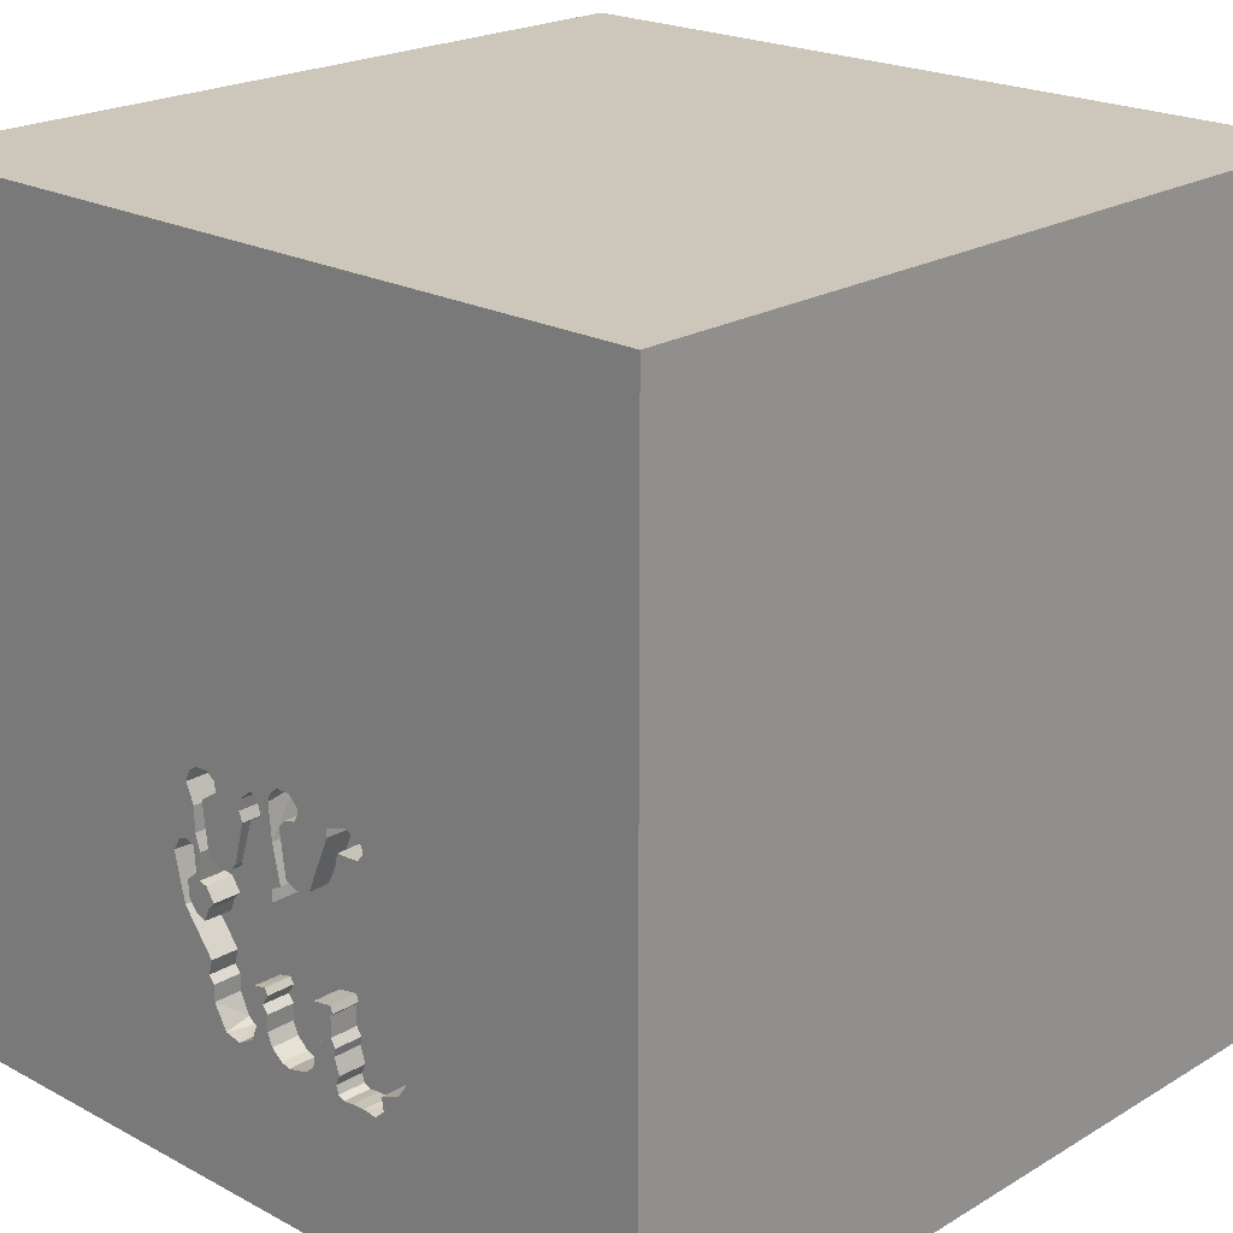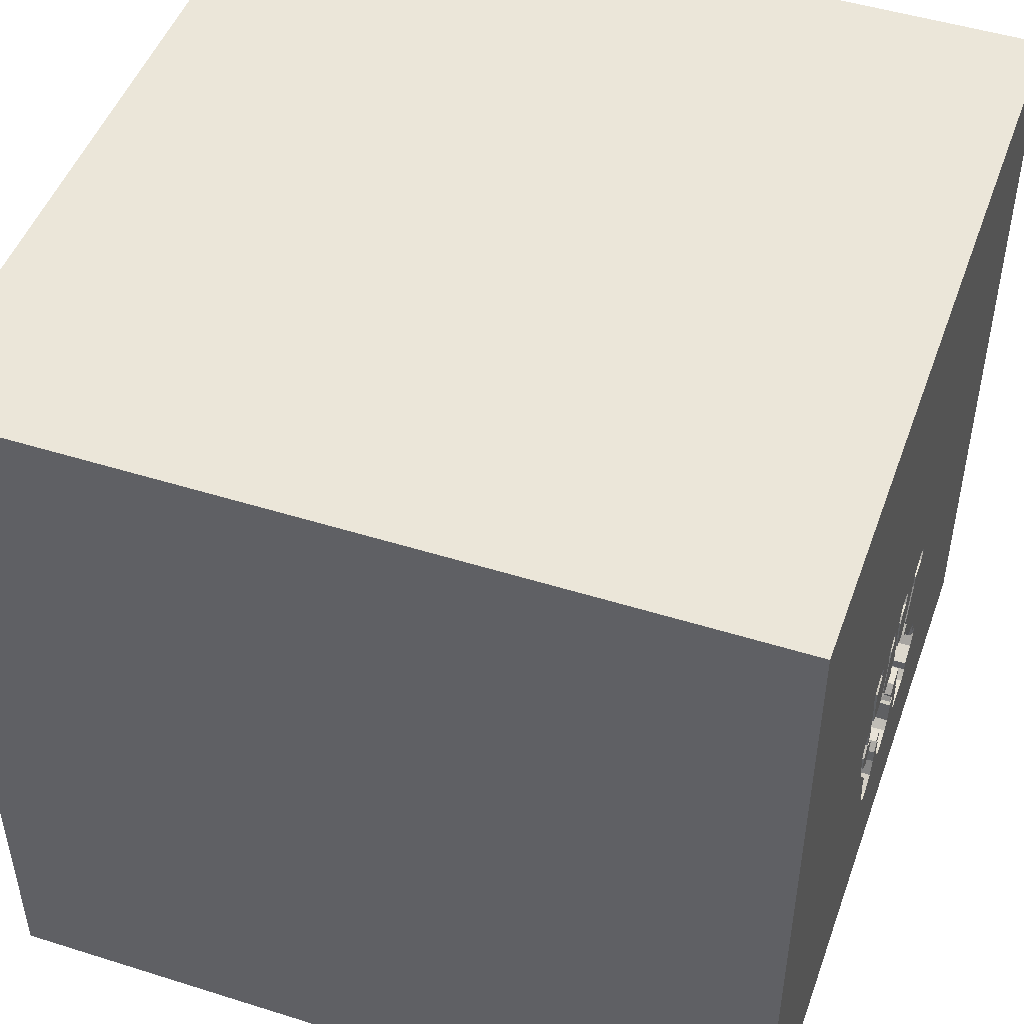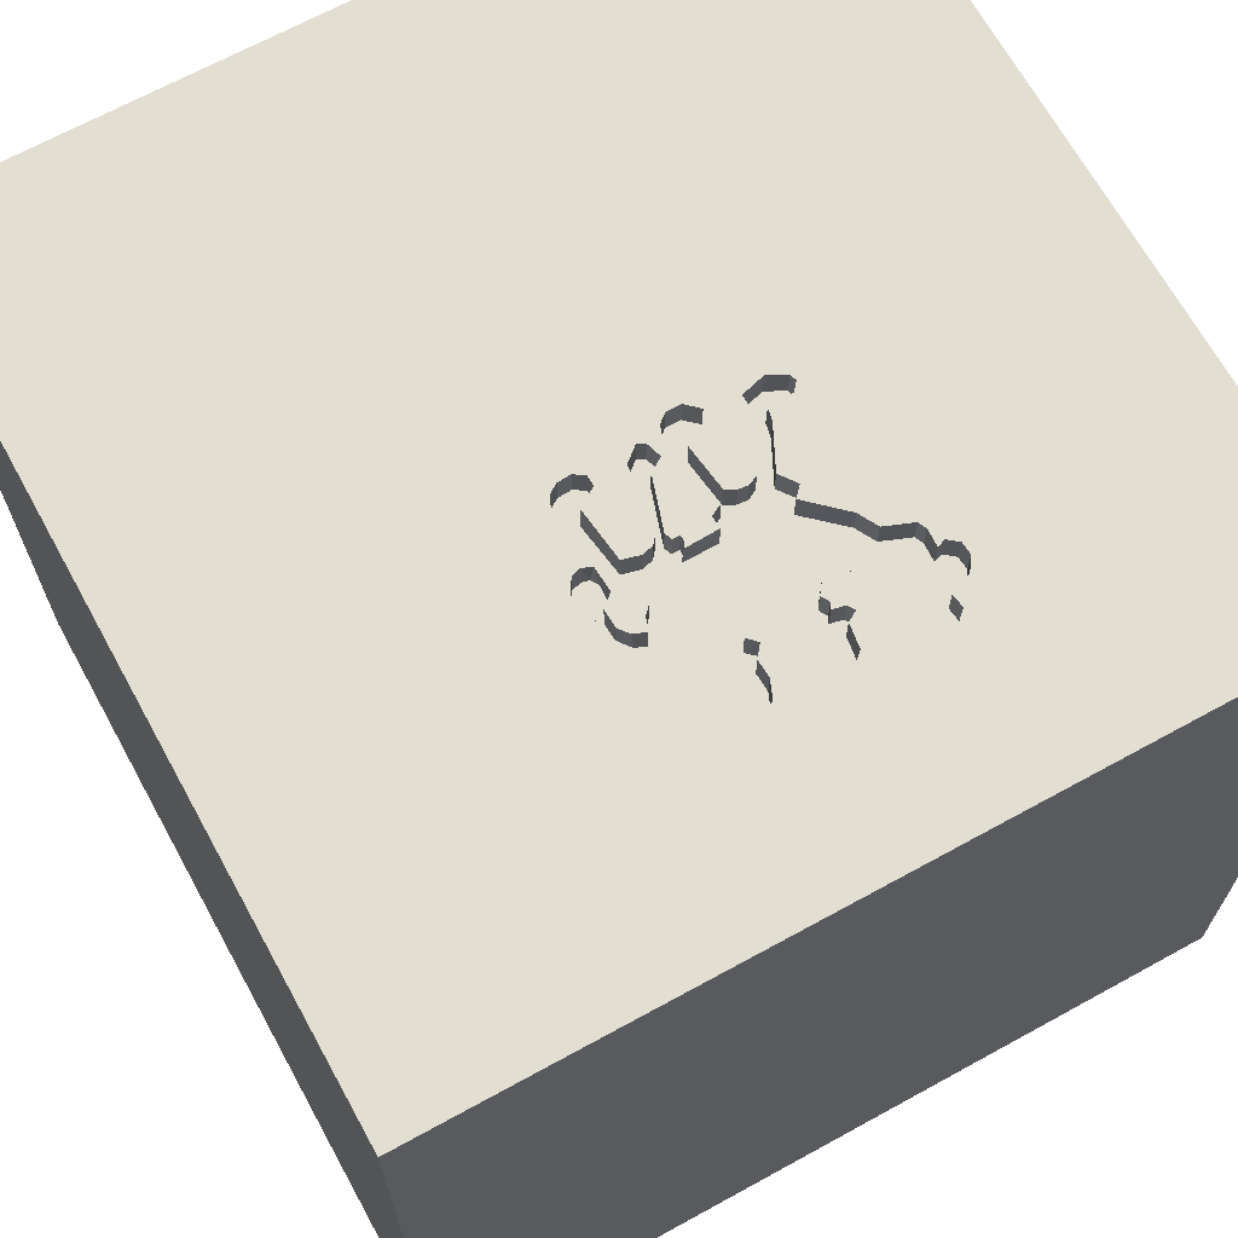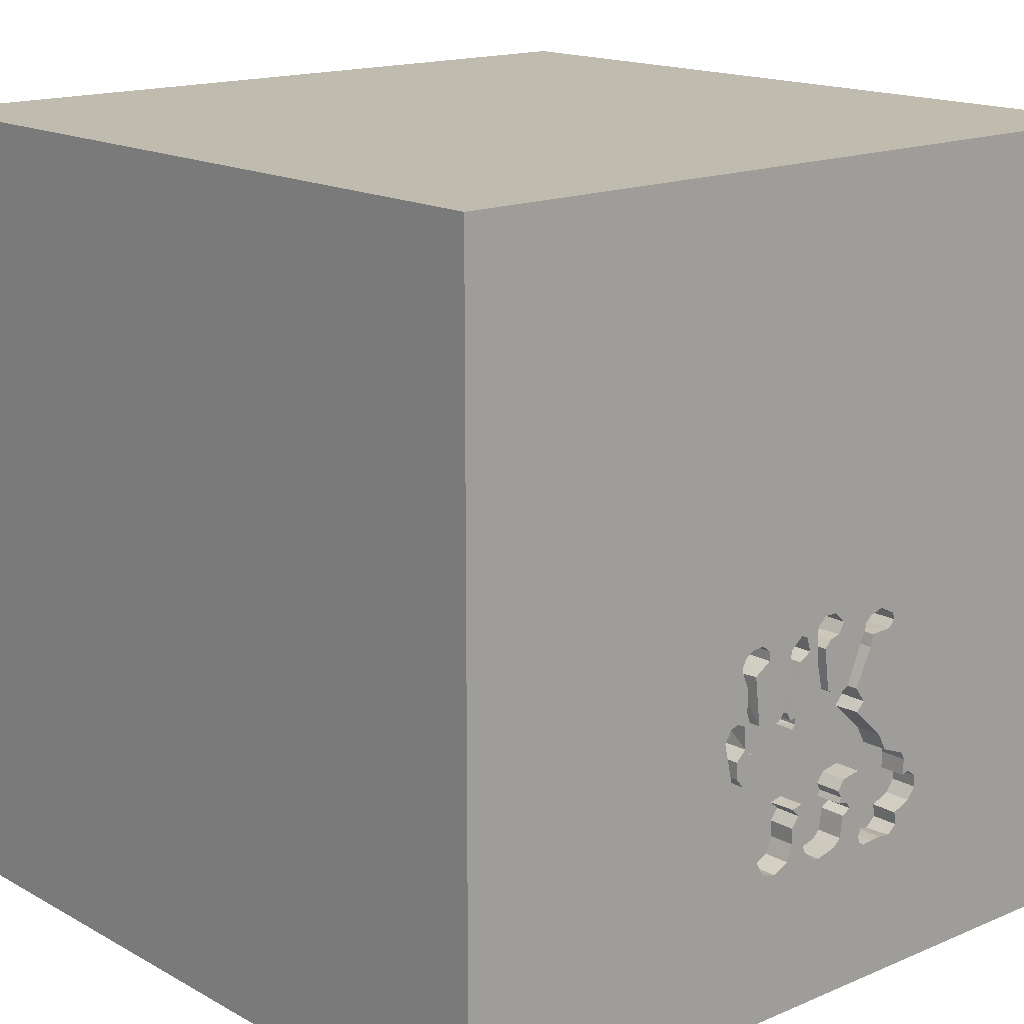
<metadata>
{"format":"obj","ext":"obj","renderer":"f3d","projection":"perspective","resolution":1024,"background":"white","views":[{"elev":21.3,"azim":-136.5,"up":"+Z"},{"elev":48.2,"azim":109.4,"up":"+Z"},{"elev":67.9,"azim":151.2,"up":"+Y"},{"elev":16.0,"azim":138.7,"up":"+Z"}]}
</metadata>
<code>
o camel_4
v -0.06488 1.5 -0.3949
v -0.2772 1.5 -0.3684
v -0.2772 1.4 -0.3684
v 0.06007 1.5 -0.4021
v 0.06007 1.4 -0.4021
v -0.5738 1.5 -0.7506
v -0.2003 1.5 -0.1064
v -0.2003 1.4 -0.1064
v -0.3311 1.5 -0.8993
v -0.2296 1.5 -0.6937
v -0.2296 1.4 -0.6937
v -0.3016 1.5 -0.7151
v -0.3016 1.4 -0.7151
v 0.2837 1.5 -0.5881
v 0.2626 1.5 -0.4786
v 0.2626 1.4 -0.4786
v -0.3119 1.5 -0.8431
v 0.2165 1.5 -0.8033
v 0.09157 1.5 -0.368
v 0.09157 1.4 -0.368
v -0.01839 1.5 -0.8734
v -0.01839 1.4 -0.8734
v 0.2313 1.5 -0.4846
v -0.1876 1.5 -0.9409
v 0.052 1.5 -0.2239
v -0.3157 1.5 -0.9337
v 0.2707 1.5 -0.238
v -0.135 1.5 -0.1569
v -0.135 1.4 -0.1569
v -1.071 1.5 -0.306
v 0.03491 1.5 -0.4238
v 0.03491 1.4 -0.4238
v -0.06488 1.4 -0.3949
v -0.299 1.5 -0.787
v -0.299 1.4 -0.787
v 0.3725 1.5 -0.4116
v -0.06599 1.5 -0.1199
v -0.06818 1.4 -0.1024
v -0.3858 1.5 -0.9689
v -0.3855 1.4 -0.9689
v -0.4567 1.5 -0.1296
v -0.0242 1.5 -0.814
v -0.3253 1.5 -0.9618
v -0.3253 1.4 -0.9618
v -0.4417 1.5 -0.6359
v 1.5 -1.5 1.5
v 1.5 -1.5 -1.5
v 0.3338 1.5 -0.5791
v 0.2386 1.5 -0.7784
v 0.3121 1.5 -0.554
v 1.5 1.5 -1.5
v 0.3157 1.5 -0.4915
v 0.2993 1.5 -0.1695
v -0.4383 1.5 -0.1828
v 0.2386 1.4 -0.7784
v 0.01464 1.5 -0.2049
v 0.01464 1.4 -0.2049
v -1.5 -1.5 -1.5
v -0.1096 1.5 -0.9603
v 0.05208 1.5 0.05208
v -0.1053 1.5 -0.3728
v -0.1062 1.5 -0.06651
v -0.1756 1.5 -0.1473
v -0.1756 1.4 -0.1473
v -0.3182 1.5 -0.4252
v -0.3181 1.4 -0.4236
v 0.0531 1.5 -0.9271
v 0.2797 1.5 -0.3717
v 0.2885 1.4 -0.3632
v 0.2102 1.5 -0.3876
v -0.1876 1.4 -0.9409
v -0.3129 1.5 -0.1212
v -0.3129 1.4 -0.1212
v -0.06831 1.5 -0.4355
v -0.06831 1.4 -0.4355
v -0.3547 1.5 -0.1865
v -0.01602 1.5 -0.1234
v 0.1681 1.5 -0.1654
v 0.1681 1.4 -0.1654
v 0.2315 1.5 -0.2067
v 0.2355 1.4 -0.2118
v 0.3121 1.4 -0.554
v 0.8724 1.5 -0.1432
v -0.07516 1.5 -0.09174
v 0.1133 1.5 -0.3931
v 0.1133 1.4 -0.3931
v 0.2277 1.5 -0.5596
v 0.2277 1.4 -0.5596
v -0.4811 1.5 -0.9736
v -0.476 1.4 -0.9759
v 0.2727 1.4 -0.3849
v 0.275 1.5 -0.4552
v 0.05877 1.5 -0.1521
v -0.03203 1.5 -0.1764
v 0.2508 1.5 -0.3816
v 0.2757 1.4 -0.4551
v 0.2192 1.5 -0.8627
v 0.172 1.5 -0.9453
v -0.5092 1.5 -0.8948
v -0.5092 1.4 -0.8948
v 0.3447 1.5 -0.3667
v 0.3447 1.4 -0.3667
v -0.249 1.5 -0.7874
v 0.03125 1.5 -0.7384
v 0.03256 1.4 -0.741
v -0.1096 1.4 -0.9603
v -0.3449 1.5 -0.2304
v -0.02687 1.5 -0.7515
v -0.5808 1.5 -0.8662
v -0.5808 1.4 -0.8662
v 0.04668 1.5 -0.4404
v -0.1301 1.5 -0.3413
v -0.4316 1.5 -0.9673
v -0.394 1.5 -0.09878
v -0.394 1.4 -0.09878
v -1.5 -1.5 1.5
v -0.5357 1.5 -0.6728
v -0.4417 1.4 -0.6359
v -1.5 1.5 1.5
v -1.5 1.5 -1.5
v -0.1062 1.4 -0.06651
v 0.3135 1.5 -0.3571
v -0.07833 1.5 -0.9511
v 0.2839 1.5 -0.1319
v 0.2839 1.4 -0.1319
v -0.3014 1.5 -0.6807
v -0.3014 1.4 -0.6807
v 0.03507 1.5 -0.4019
v -0.2648 1.5 -0.8122
v 0.1683 1.5 -0.131
v -0.5484 1.5 -0.7008
v -0.3473 1.5 -0.9741
v 0.3742 1.4 -0.4177
v 0.3338 1.4 -0.5791
v 0.3135 1.4 -0.3571
v 0.27 1.5 -0.3255
v 0.27 1.4 -0.3255
v -0.5738 1.4 -0.7506
v -0.1562 1.5 -0.06614
v 0.2993 1.4 -0.1695
v -0.07626 1.5 -0.2417
v -0.07626 1.4 -0.2417
v -0.4316 1.4 -0.9673
v 0.2029 1.5 -0.1063
v 0.2029 1.4 -0.1063
v 0.1998 1.5 -0.5313
v 0.04897 1.4 -0.4377
v 0.2441 1.5 -0.6025
v 0.2438 1.4 -0.6036
v 0.2313 1.4 -0.4846
v -0.4068 1.5 -0.5706
v -0.4068 1.4 -0.5706
v 0.1507 1.5 -0.4028
v 0.1507 1.4 -0.4028
v 0.001391 1.5 -0.769
v -0.032 1.5 -0.1763
v 0.2233 1.5 -0.7252
v -0.1646 1.5 -0.3598
v -0.3542 1.4 -0.185
v 0.2508 1.4 -0.3816
v -0.6083 1.5 -0.7785
v -0.3131 1.5 -0.1525
v 0.0531 1.4 -0.9271
v -0.3119 1.4 -0.8431
v 0.05877 1.4 -0.1521
v 1.5 1.5 1.5
v 0.03209 1.5 -0.8082
v 0.03209 1.4 -0.8082
v -0.1102 1.5 -0.1852
v -0.4567 1.4 -0.1296
v 0.06475 1.5 -0.1896
v 0.06963 1.5 -0.3772
v 0.06963 1.4 -0.3772
v 0.1683 1.4 -0.131
v -0.03203 1.4 -0.1764
v 0.052 1.4 -0.2239
v 0.2497 1.5 -0.1097
v 0.2497 1.4 -0.1097
v -0.0242 1.4 -0.814
v -0.3311 1.4 -0.8993
v -0.5158 1.5 -0.9417
v 0.06475 1.4 -0.1896
v -0.3157 1.4 -0.9337
v -0.4383 1.4 -0.1828
v -0.6083 1.4 -0.7785
v -0.3109 1.5 -0.7057
v -0.3449 1.4 -0.2304
v -0.318 1.5 -0.815
v -0.318 1.4 -0.815
v -0.4167 1.5 -1.25
v -0.1562 1.4 -0.06614
v 0.1122 1.5 -0.9588
v 0.002142 1.4 -0.769
v -0.2862 1.5 -0.4586
v -0.2847 1.4 -0.4594
v -0.2302 1.5 -0.3469
v -0.2302 1.4 -0.3469
v -0.5457 1.5 -0.7602
v -0.5457 1.4 -0.7602
v -0.199 1.5 -0.3627
v -0.199 1.4 -0.3627
v 0.03507 1.4 -0.4019
v -0.3473 1.4 -0.9741
v 0.1998 1.4 -0.5313
v -0.2306 1.5 -0.8312
v -0.2306 1.4 -0.8312
v -0.4631 1.5 -0.1545
v -0.4631 1.4 -0.1545
v 0.3157 1.4 -0.4915
v -0.6118 1.5 -0.8222
v -0.02687 1.4 -0.7515
v -0.2017 1.5 -0.7315
v 0.2707 1.4 -0.238
v 0.02853 1.5 -0.8675
v 0.2192 1.4 -0.8627
v -0.002143 1.5 -0.7892
v -0.002143 1.4 -0.7892
v 0.2233 1.4 -0.7252
v 0.1843 1.4 -0.9343
v 0.1592 1.4 -0.9529
v -0.2017 1.4 -0.7315
v -0.6118 1.4 -0.8222
v -0.3131 1.4 -0.1525
v -0.207 1.5 -0.7793
v -0.206 1.4 -0.7798
v -0.2187 1.5 -0.9126
v -0.249 1.4 -0.7874
v -0.07833 1.4 -0.9511
v -0.5484 1.4 -0.7008
v -0.3109 1.4 -0.7057
v 0.1122 1.4 -0.9588
v 0.2837 1.4 -0.5881
v -0.5158 1.4 -0.9417
v -0.2176 1.5 -0.7595
v -0.01602 1.4 -0.1234
v -0.03746 1.5 -0.917
v -0.03746 1.4 -0.917
v 0.2102 1.4 -0.3876
v -0.2187 1.4 -0.9126
v -0.1053 1.4 -0.3728
v -0.2648 1.4 -0.8122
v -0.01421 1.5 -0.7297
v -0.01421 1.4 -0.7297
v 0.2165 1.4 -0.8033
v -0.1646 1.4 -0.3598
v -0.5357 1.4 -0.6728
v -0.2176 1.4 -0.7595
v -0.1102 1.4 -0.1852
v -0.1301 1.4 -0.3413
v 0.02853 1.4 -0.8675
v 0.009073 1.5 -0.1111
v 0.009073 1.4 -0.1111
f 119 58 116
f 46 119 116
f 58 47 116
f 47 46 116
f 46 166 119
f 119 120 58
f 30 120 119
f 120 47 58
f 166 46 47
f 119 60 62
f 62 139 119
f 139 7 72
f 139 72 119
f 84 62 60
f 119 72 114
f 114 30 119
f 72 7 63
f 63 28 169
f 169 112 72
f 72 63 169
f 19 25 171
f 60 19 171
f 60 171 93
f 60 93 251
f 156 37 84
f 84 60 251
f 84 251 77
f 77 156 84
f 30 114 41
f 30 41 207
f 76 107 65
f 30 207 54
f 54 76 65
f 65 30 54
f 83 60 119
f 162 72 112
f 196 162 112
f 19 60 70
f 37 156 94
f 56 172 61
f 141 37 94
f 56 61 141
f 141 94 56
f 2 65 107
f 65 117 30
f 83 119 166
f 78 80 70
f 83 53 124
f 78 70 60
f 130 78 60
f 83 124 177
f 144 130 60
f 83 177 144
f 144 60 83
f 200 196 112
f 112 158 200
f 172 4 128
f 61 172 128
f 61 128 31
f 61 31 111
f 65 151 117
f 53 136 27
f 153 85 19
f 19 70 153
f 111 74 1
f 61 111 1
f 194 151 65
f 92 52 15
f 15 95 136
f 53 122 68
f 68 92 15
f 68 15 136
f 136 53 68
f 117 151 45
f 83 48 36
f 101 122 53
f 101 53 83
f 83 36 101
f 52 146 23
f 52 23 15
f 131 30 117
f 51 47 120
f 48 83 49
f 52 50 14
f 87 146 52
f 87 52 14
f 14 148 87
f 109 99 181
f 131 198 6
f 109 181 30
f 30 131 6
f 30 6 161
f 210 109 30
f 30 161 210
f 51 49 83
f 157 48 49
f 43 26 190
f 190 181 89
f 89 113 39
f 190 89 39
f 132 43 190
f 190 39 132
f 190 30 181
f 59 190 26
f 49 51 97
f 97 18 49
f 59 26 24
f 51 190 59
f 9 17 26
f 51 98 97
f 123 51 59
f 17 188 34
f 34 12 103
f 34 103 129
f 129 205 226
f 226 24 26
f 17 34 129
f 226 26 17
f 17 129 226
f 192 98 51
f 192 51 123
f 123 67 192
f 12 212 234
f 234 224 103
f 12 234 103
f 120 30 190
f 67 123 236
f 21 42 214
f 67 236 21
f 21 214 67
f 10 212 12
f 186 126 10
f 10 12 186
f 51 120 190
f 51 166 47
f 51 83 166
f 214 42 216
f 155 167 214
f 155 214 216
f 216 108 242
f 242 104 155
f 216 242 155
f 143 90 100
f 113 89 90
f 90 143 113
f 180 143 100
f 90 233 100
f 180 40 143
f 189 180 100
f 89 181 233
f 233 90 89
f 181 99 100
f 100 233 181
f 143 40 113
f 183 40 180
f 164 180 189
f 199 189 100
f 99 109 100
f 39 113 40
f 203 40 183
f 183 180 26
f 180 164 9
f 164 189 17
f 199 118 189
f 100 110 199
f 110 100 109
f 132 39 40
f 40 203 132
f 183 44 203
f 9 26 180
f 26 43 183
f 17 9 164
f 188 17 189
f 199 229 118
f 230 189 118
f 222 199 110
f 44 183 43
f 43 132 203
f 203 44 43
f 189 35 188
f 229 199 131
f 246 118 229
f 35 189 230
f 127 230 118
f 199 222 185
f 109 210 222
f 222 110 109
f 34 188 35
f 198 131 199
f 118 246 45
f 131 117 246
f 246 229 131
f 13 35 230
f 230 127 186
f 152 127 118
f 199 185 138
f 210 161 185
f 185 222 210
f 12 34 35
f 35 13 12
f 6 198 199
f 199 138 6
f 117 45 246
f 13 230 12
f 126 186 127
f 186 12 230
f 195 127 152
f 45 151 152
f 152 118 45
f 161 6 138
f 138 185 161
f 10 126 127
f 127 11 10
f 195 11 127
f 195 152 151
f 151 194 195
f 195 75 11
f 11 221 10
f 75 195 201
f 75 243 11
f 212 10 221
f 11 243 221
f 75 201 245
f 243 75 147
f 194 65 195
f 234 212 221
f 221 247 234
f 243 211 221
f 75 245 240
f 245 201 158
f 195 3 201
f 147 105 243
f 147 75 111
f 66 195 65
f 247 221 225
f 211 243 108
f 211 225 221
f 33 75 240
f 249 240 245
f 200 158 201
f 195 66 3
f 201 3 197
f 204 105 147
f 104 242 243
f 243 105 104
f 74 111 75
f 247 225 234
f 242 108 243
f 179 225 211
f 1 74 75
f 75 33 1
f 33 240 1
f 240 249 142
f 158 112 249
f 249 245 158
f 201 197 200
f 3 66 2
f 187 197 3
f 105 204 149
f 224 234 225
f 108 216 217
f 217 211 108
f 217 179 211
f 61 1 240
f 240 142 61
f 249 248 142
f 196 200 197
f 65 2 66
f 2 107 3
f 187 223 197
f 187 3 107
f 105 149 218
f 88 149 204
f 204 147 154
f 111 31 147
f 216 42 217
f 225 179 206
f 179 217 42
f 141 61 142
f 112 169 248
f 248 249 112
f 248 38 142
f 197 223 196
f 159 223 187
f 87 148 149
f 149 88 87
f 146 87 88
f 88 204 146
f 154 150 204
f 86 154 147
f 32 147 31
f 206 227 225
f 71 206 179
f 42 21 179
f 142 38 141
f 38 248 29
f 162 196 223
f 107 76 159
f 159 187 107
f 218 244 105
f 218 149 232
f 238 150 154
f 204 150 23
f 23 146 204
f 154 86 153
f 147 5 86
f 155 104 105
f 105 193 155
f 32 5 147
f 31 128 32
f 103 224 225
f 225 227 103
f 227 206 241
f 206 71 239
f 71 179 106
f 22 179 21
f 37 141 38
f 169 28 29
f 29 248 169
f 223 73 162
f 159 73 223
f 55 244 218
f 168 105 244
f 232 134 218
f 232 149 14
f 148 14 149
f 150 238 160
f 238 154 70
f 85 153 86
f 153 70 154
f 86 5 173
f 202 5 32
f 202 32 128
f 227 241 129
f 129 103 227
f 205 129 241
f 241 206 205
f 226 205 206
f 206 239 226
f 24 226 239
f 239 71 24
f 71 106 24
f 106 179 237
f 237 179 22
f 84 37 38
f 29 121 38
f 72 162 73
f 159 115 73
f 76 54 159
f 244 55 18
f 157 49 55
f 55 218 157
f 168 193 105
f 215 168 244
f 232 82 134
f 218 134 157
f 150 160 16
f 137 160 238
f 15 23 150
f 150 16 15
f 86 20 19
f 19 85 86
f 20 86 173
f 173 5 172
f 5 202 4
f 128 4 202
f 59 24 106
f 237 228 106
f 21 236 237
f 237 22 21
f 28 63 64
f 64 29 28
f 29 191 121
f 38 121 84
f 114 72 73
f 73 115 114
f 184 115 159
f 184 159 54
f 49 18 55
f 18 97 244
f 193 168 155
f 168 215 250
f 215 244 97
f 14 50 82
f 82 232 14
f 82 209 134
f 48 157 134
f 16 160 95
f 95 15 16
f 160 137 95
f 137 238 81
f 81 238 70
f 70 80 81
f 20 173 176
f 4 172 5
f 106 228 123
f 123 59 106
f 228 237 123
f 236 123 237
f 64 191 29
f 139 62 121
f 121 191 139
f 62 84 121
f 115 184 170
f 167 155 168
f 214 167 168
f 168 250 214
f 250 215 219
f 50 52 82
f 209 82 52
f 133 134 209
f 134 133 48
f 136 95 137
f 213 137 81
f 20 176 19
f 173 57 176
f 57 173 172
f 172 56 57
f 191 64 8
f 63 7 8
f 8 64 63
f 115 170 114
f 208 170 184
f 54 207 208
f 208 184 54
f 163 250 219
f 97 98 219
f 219 215 97
f 52 92 209
f 96 133 209
f 36 48 133
f 137 213 27
f 27 136 137
f 140 213 81
f 176 25 19
f 182 176 57
f 191 8 139
f 7 139 8
f 41 114 170
f 170 208 41
f 207 41 208
f 250 163 214
f 163 219 231
f 96 209 92
f 213 140 27
f 176 182 25
f 165 182 57
f 175 57 56
f 56 94 175
f 67 214 163
f 163 231 67
f 219 220 231
f 220 219 98
f 53 27 140
f 81 125 140
f 80 78 79
f 79 81 80
f 171 25 182
f 182 165 171
f 235 165 57
f 175 235 57
f 175 94 156
f 156 77 175
f 192 67 231
f 231 220 192
f 98 192 220
f 96 91 133
f 133 102 36
f 124 53 140
f 140 125 124
f 81 178 125
f 79 145 81
f 78 130 79
f 93 171 165
f 165 235 252
f 235 175 77
f 92 68 91
f 91 96 92
f 102 133 91
f 101 36 102
f 145 178 81
f 177 124 125
f 125 178 177
f 174 145 79
f 174 79 130
f 165 252 93
f 77 251 252
f 252 235 77
f 135 102 91
f 122 101 102
f 102 135 122
f 178 145 177
f 145 174 144
f 130 144 174
f 251 93 252
f 69 91 68
f 69 135 91
f 144 177 145
f 68 122 69
f 135 69 122

</code>
